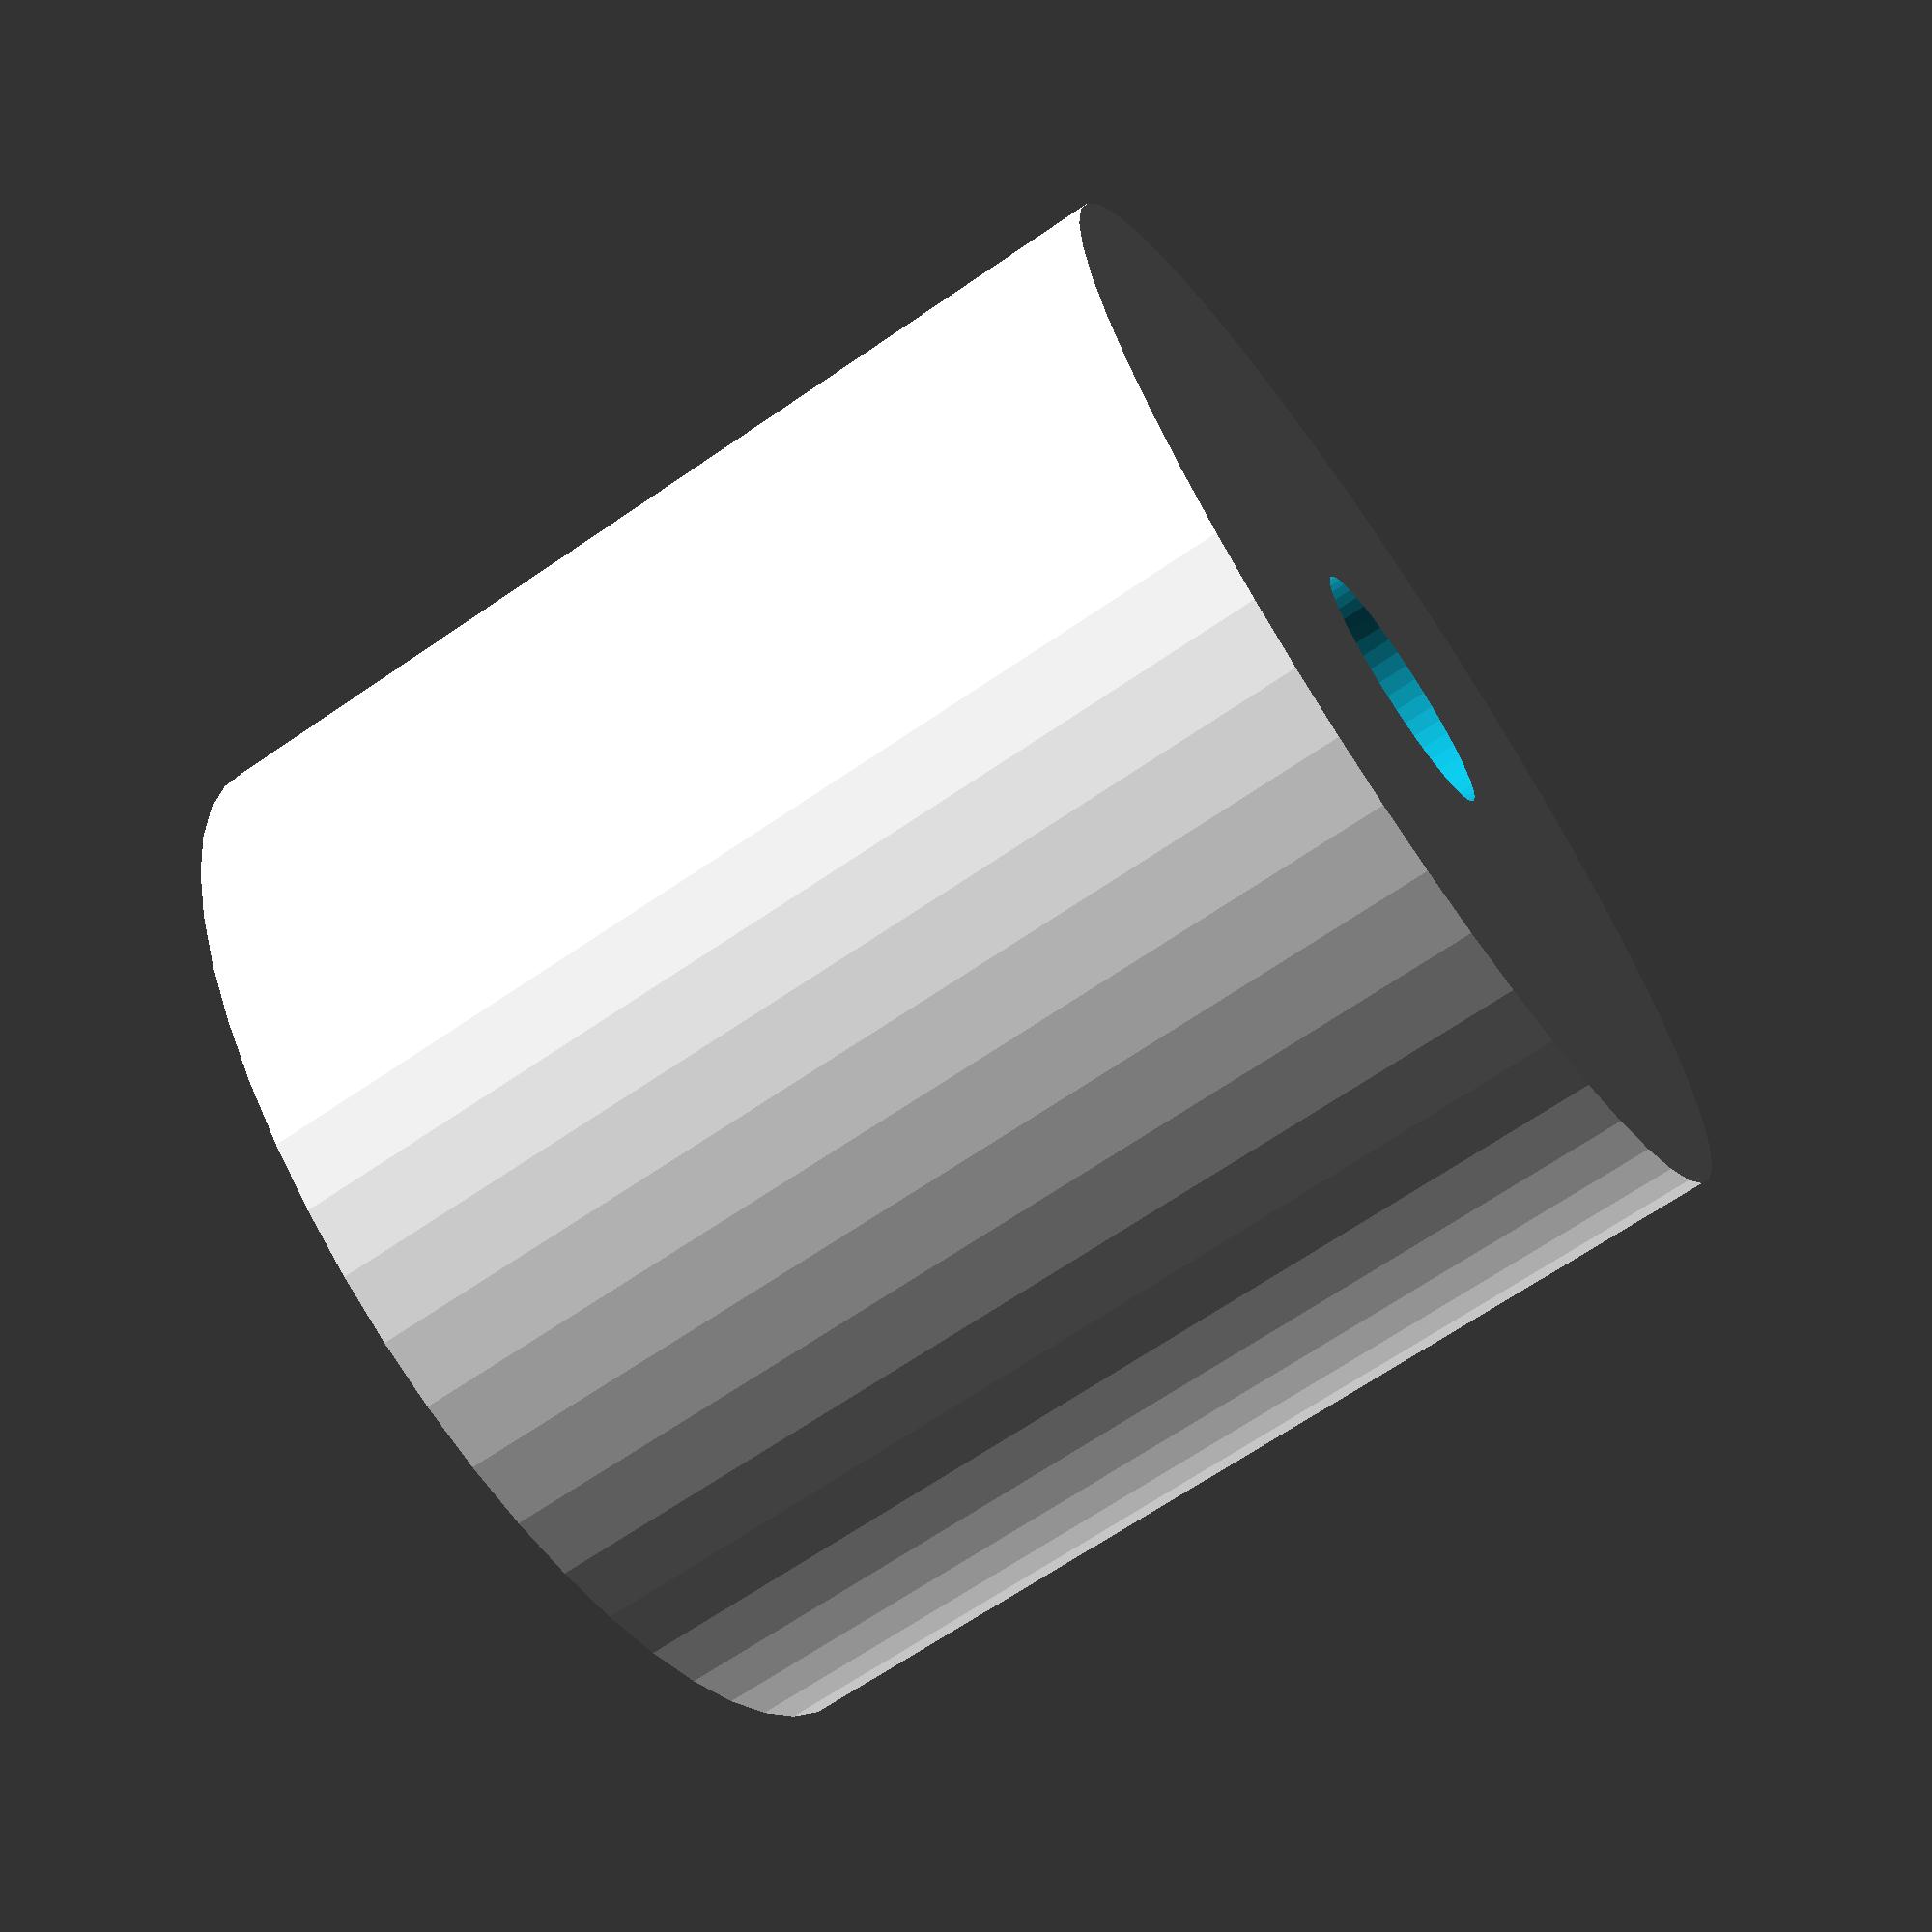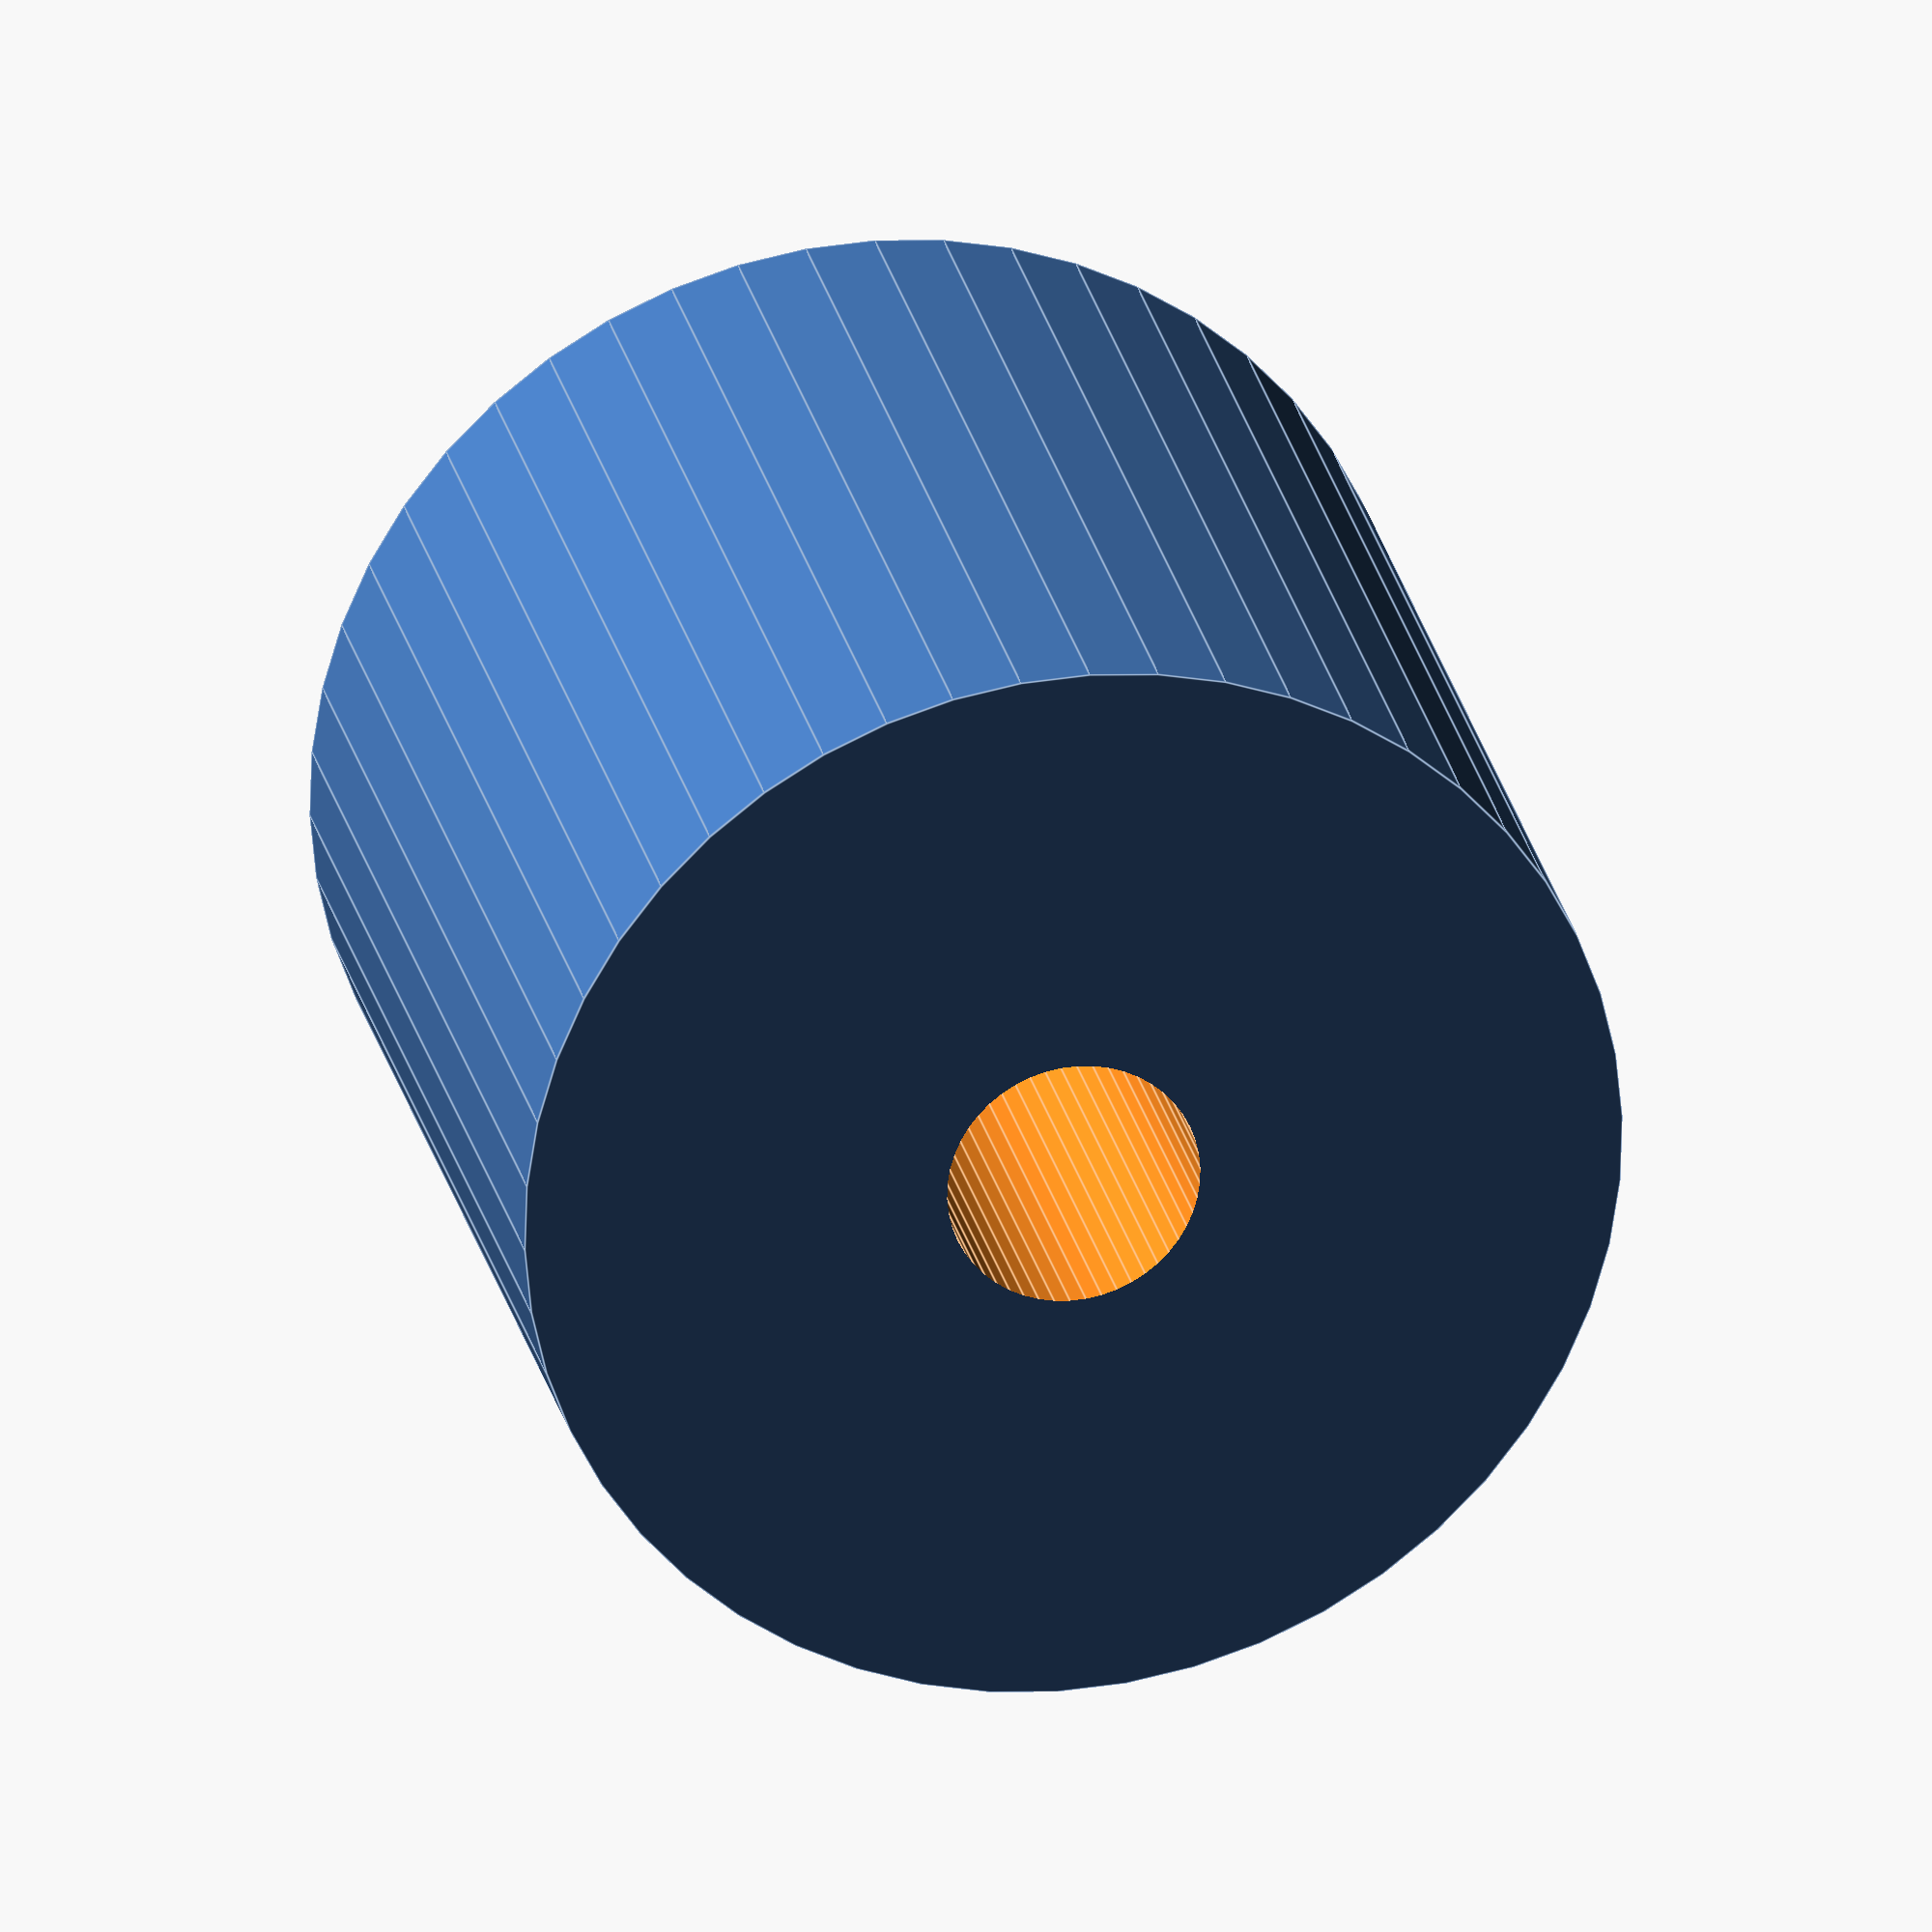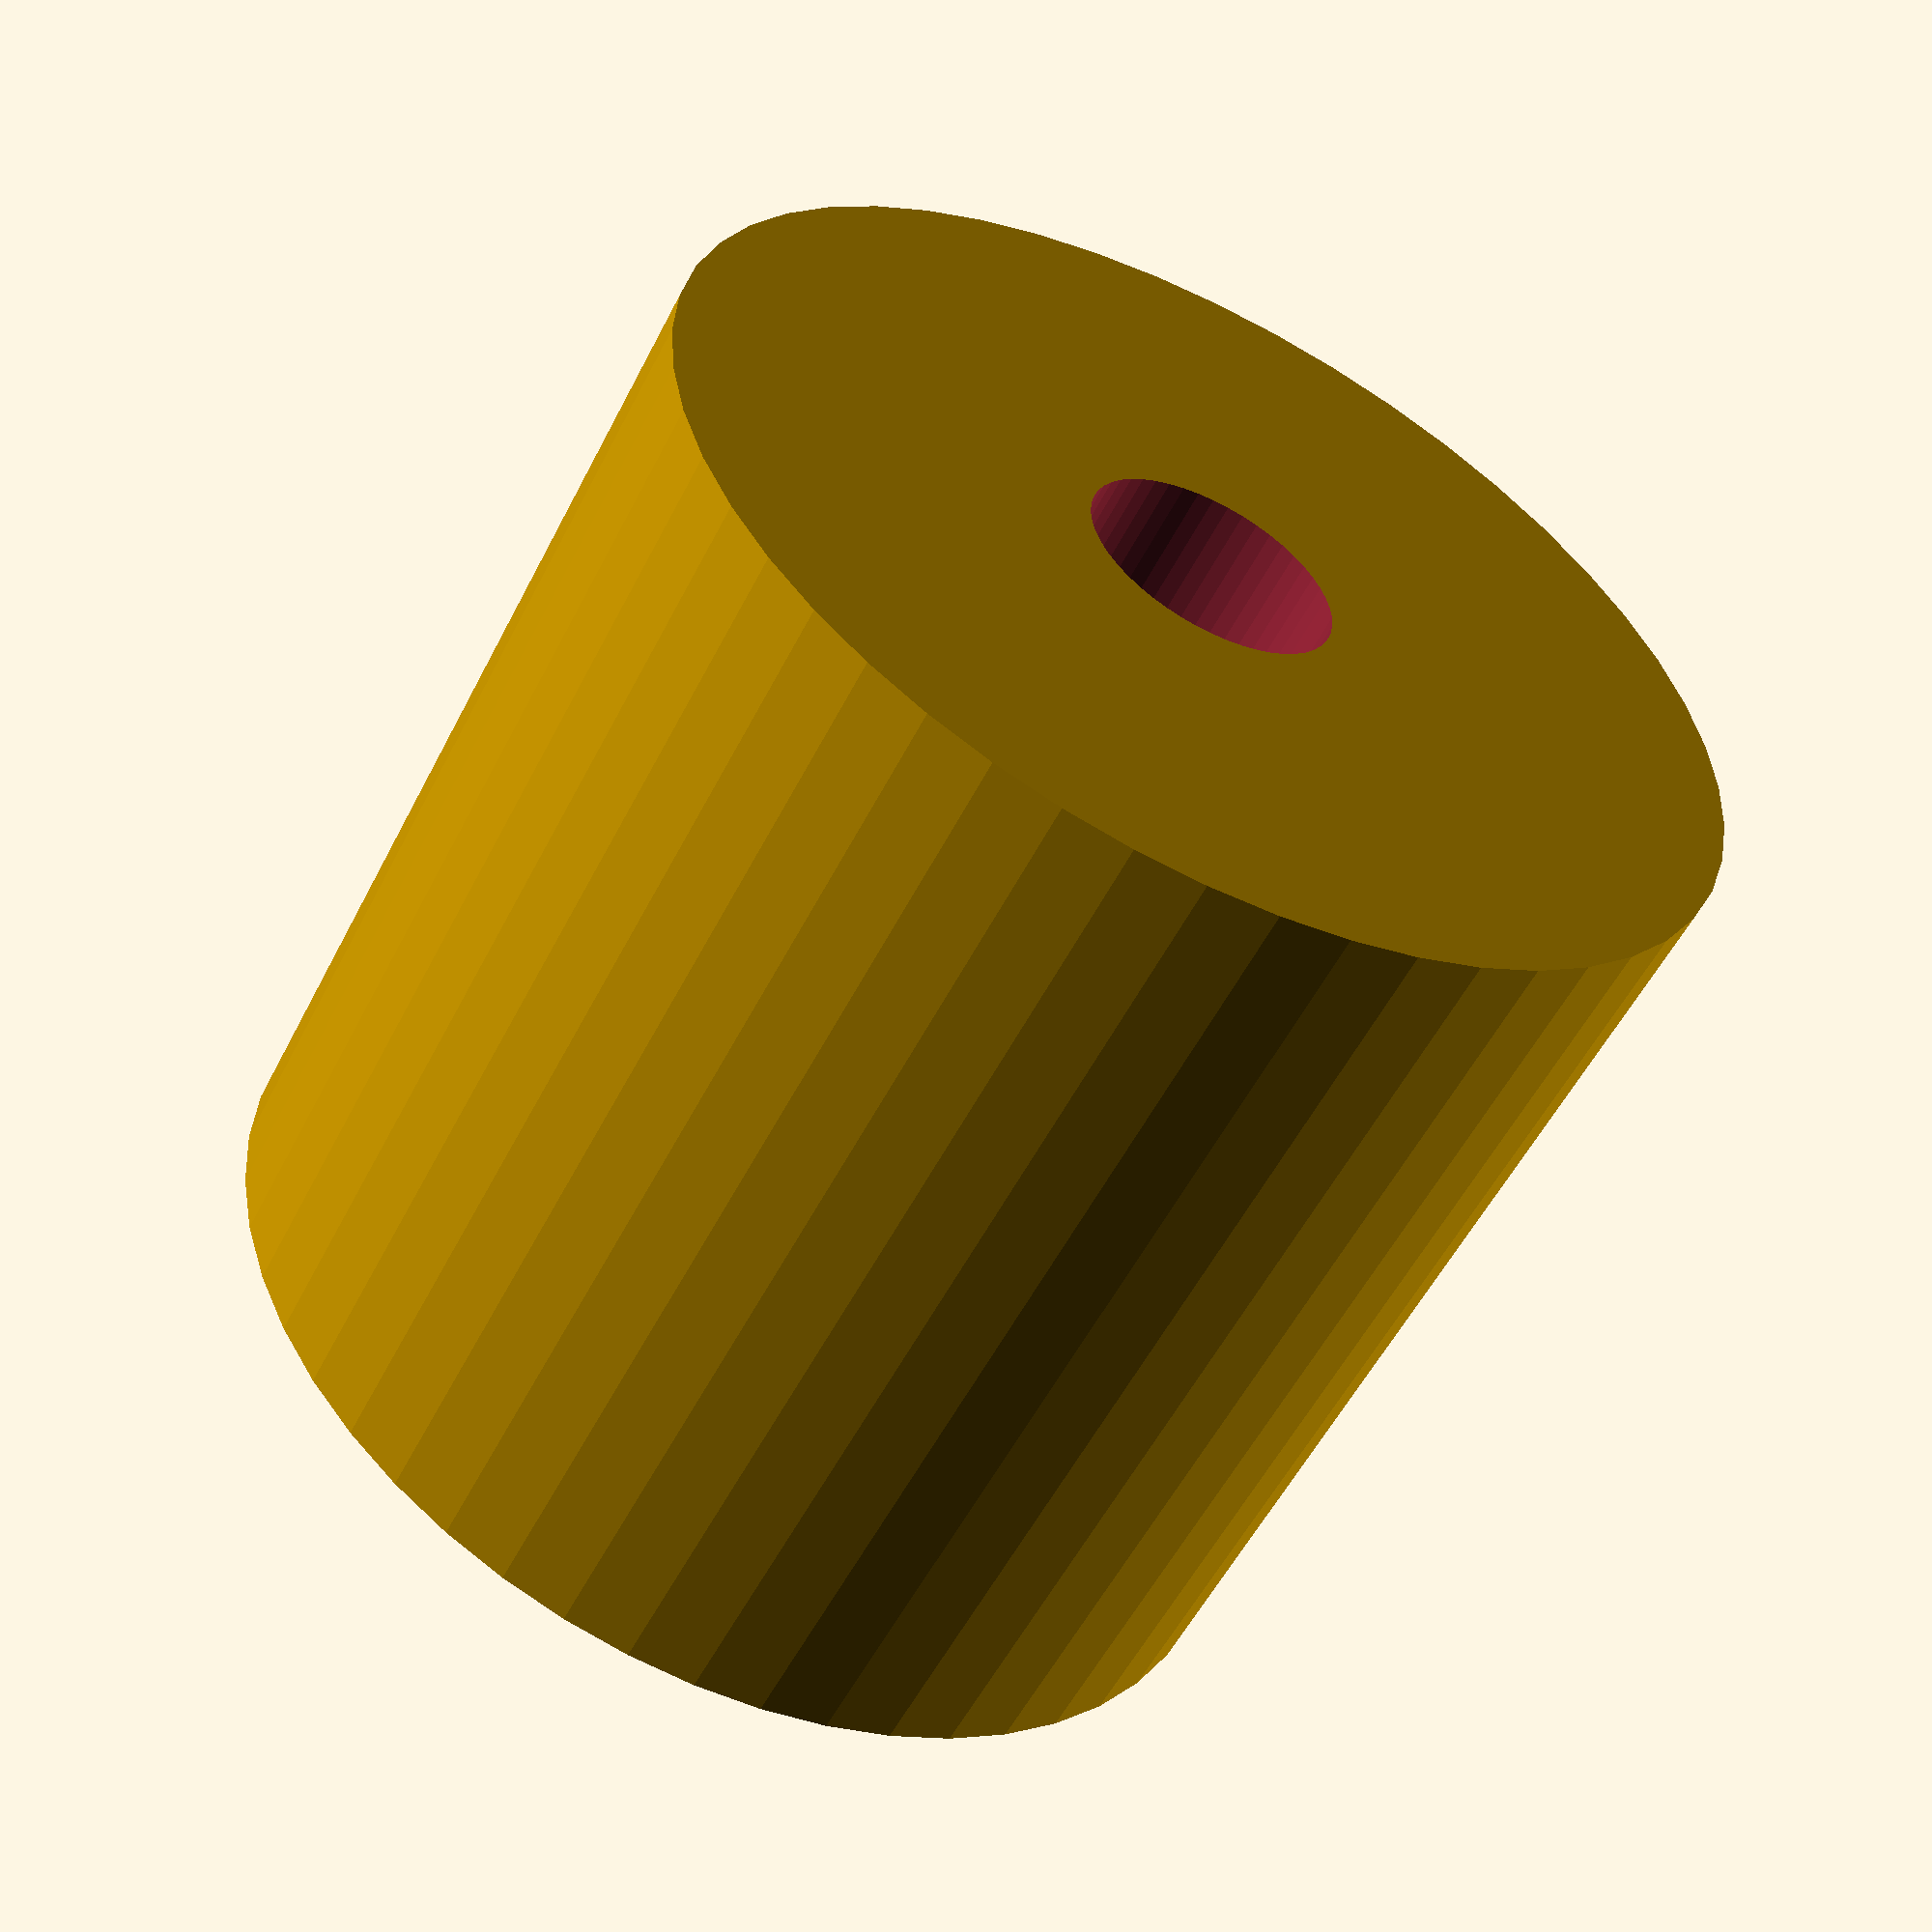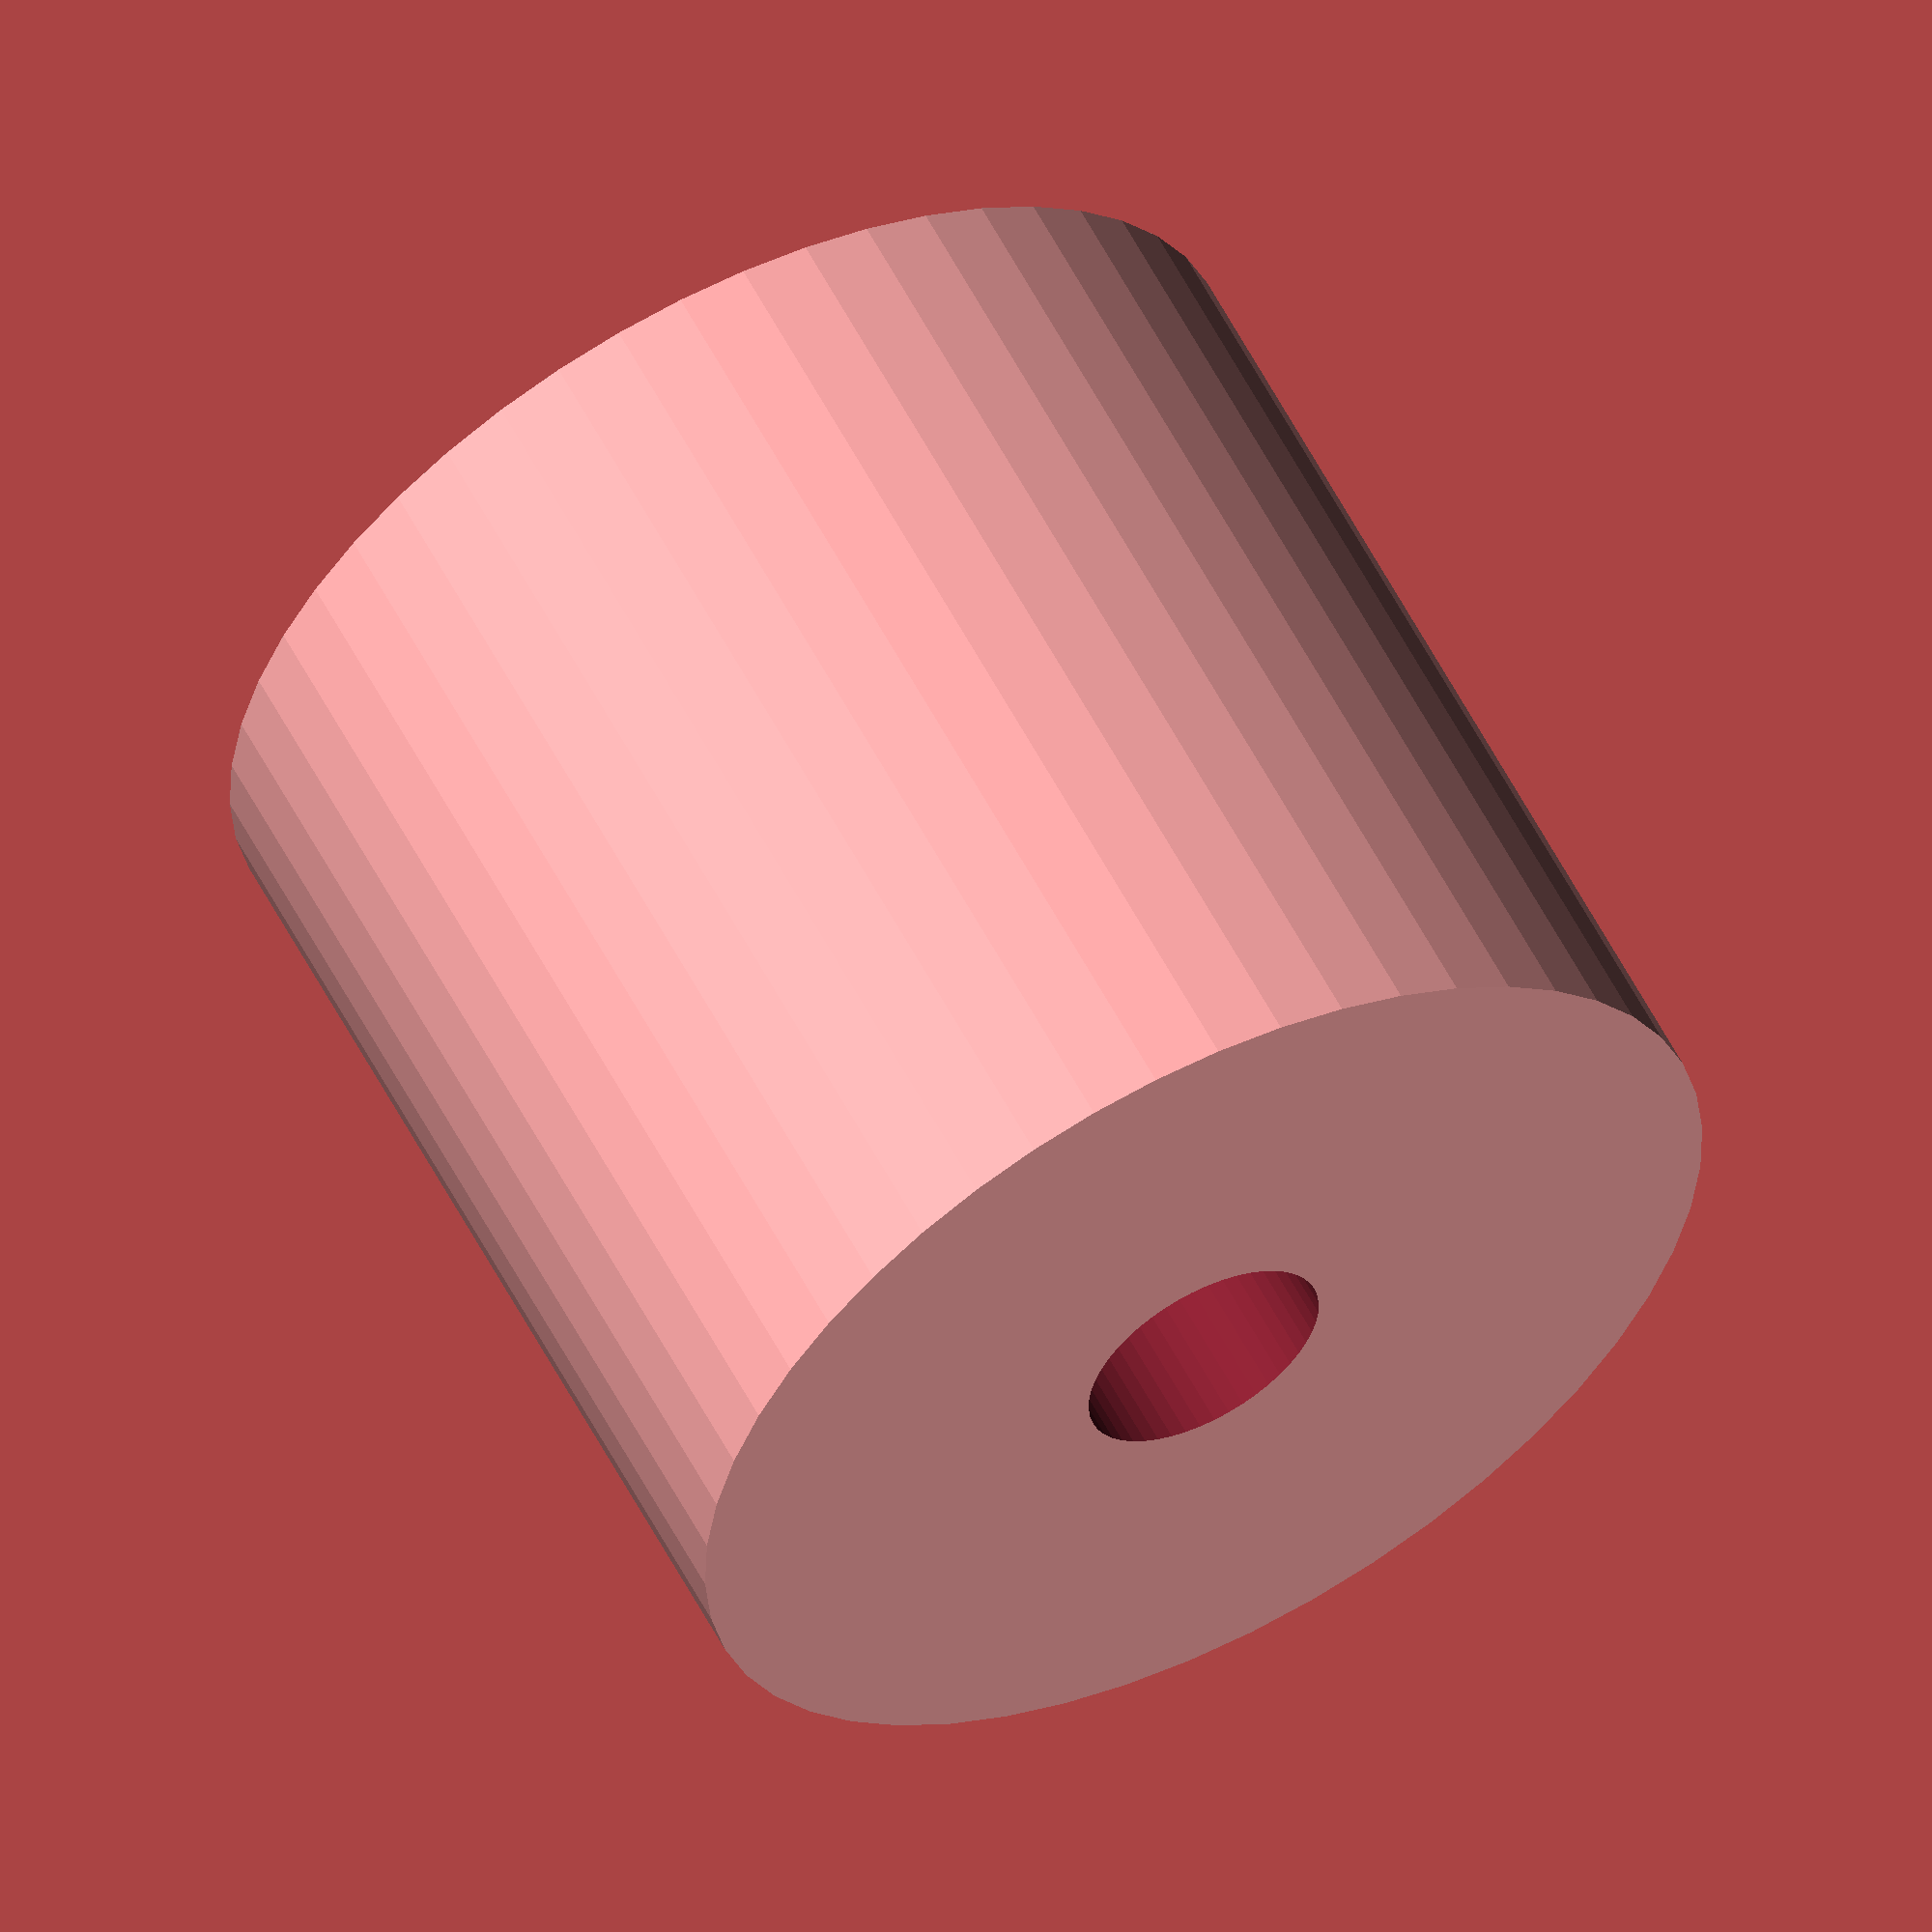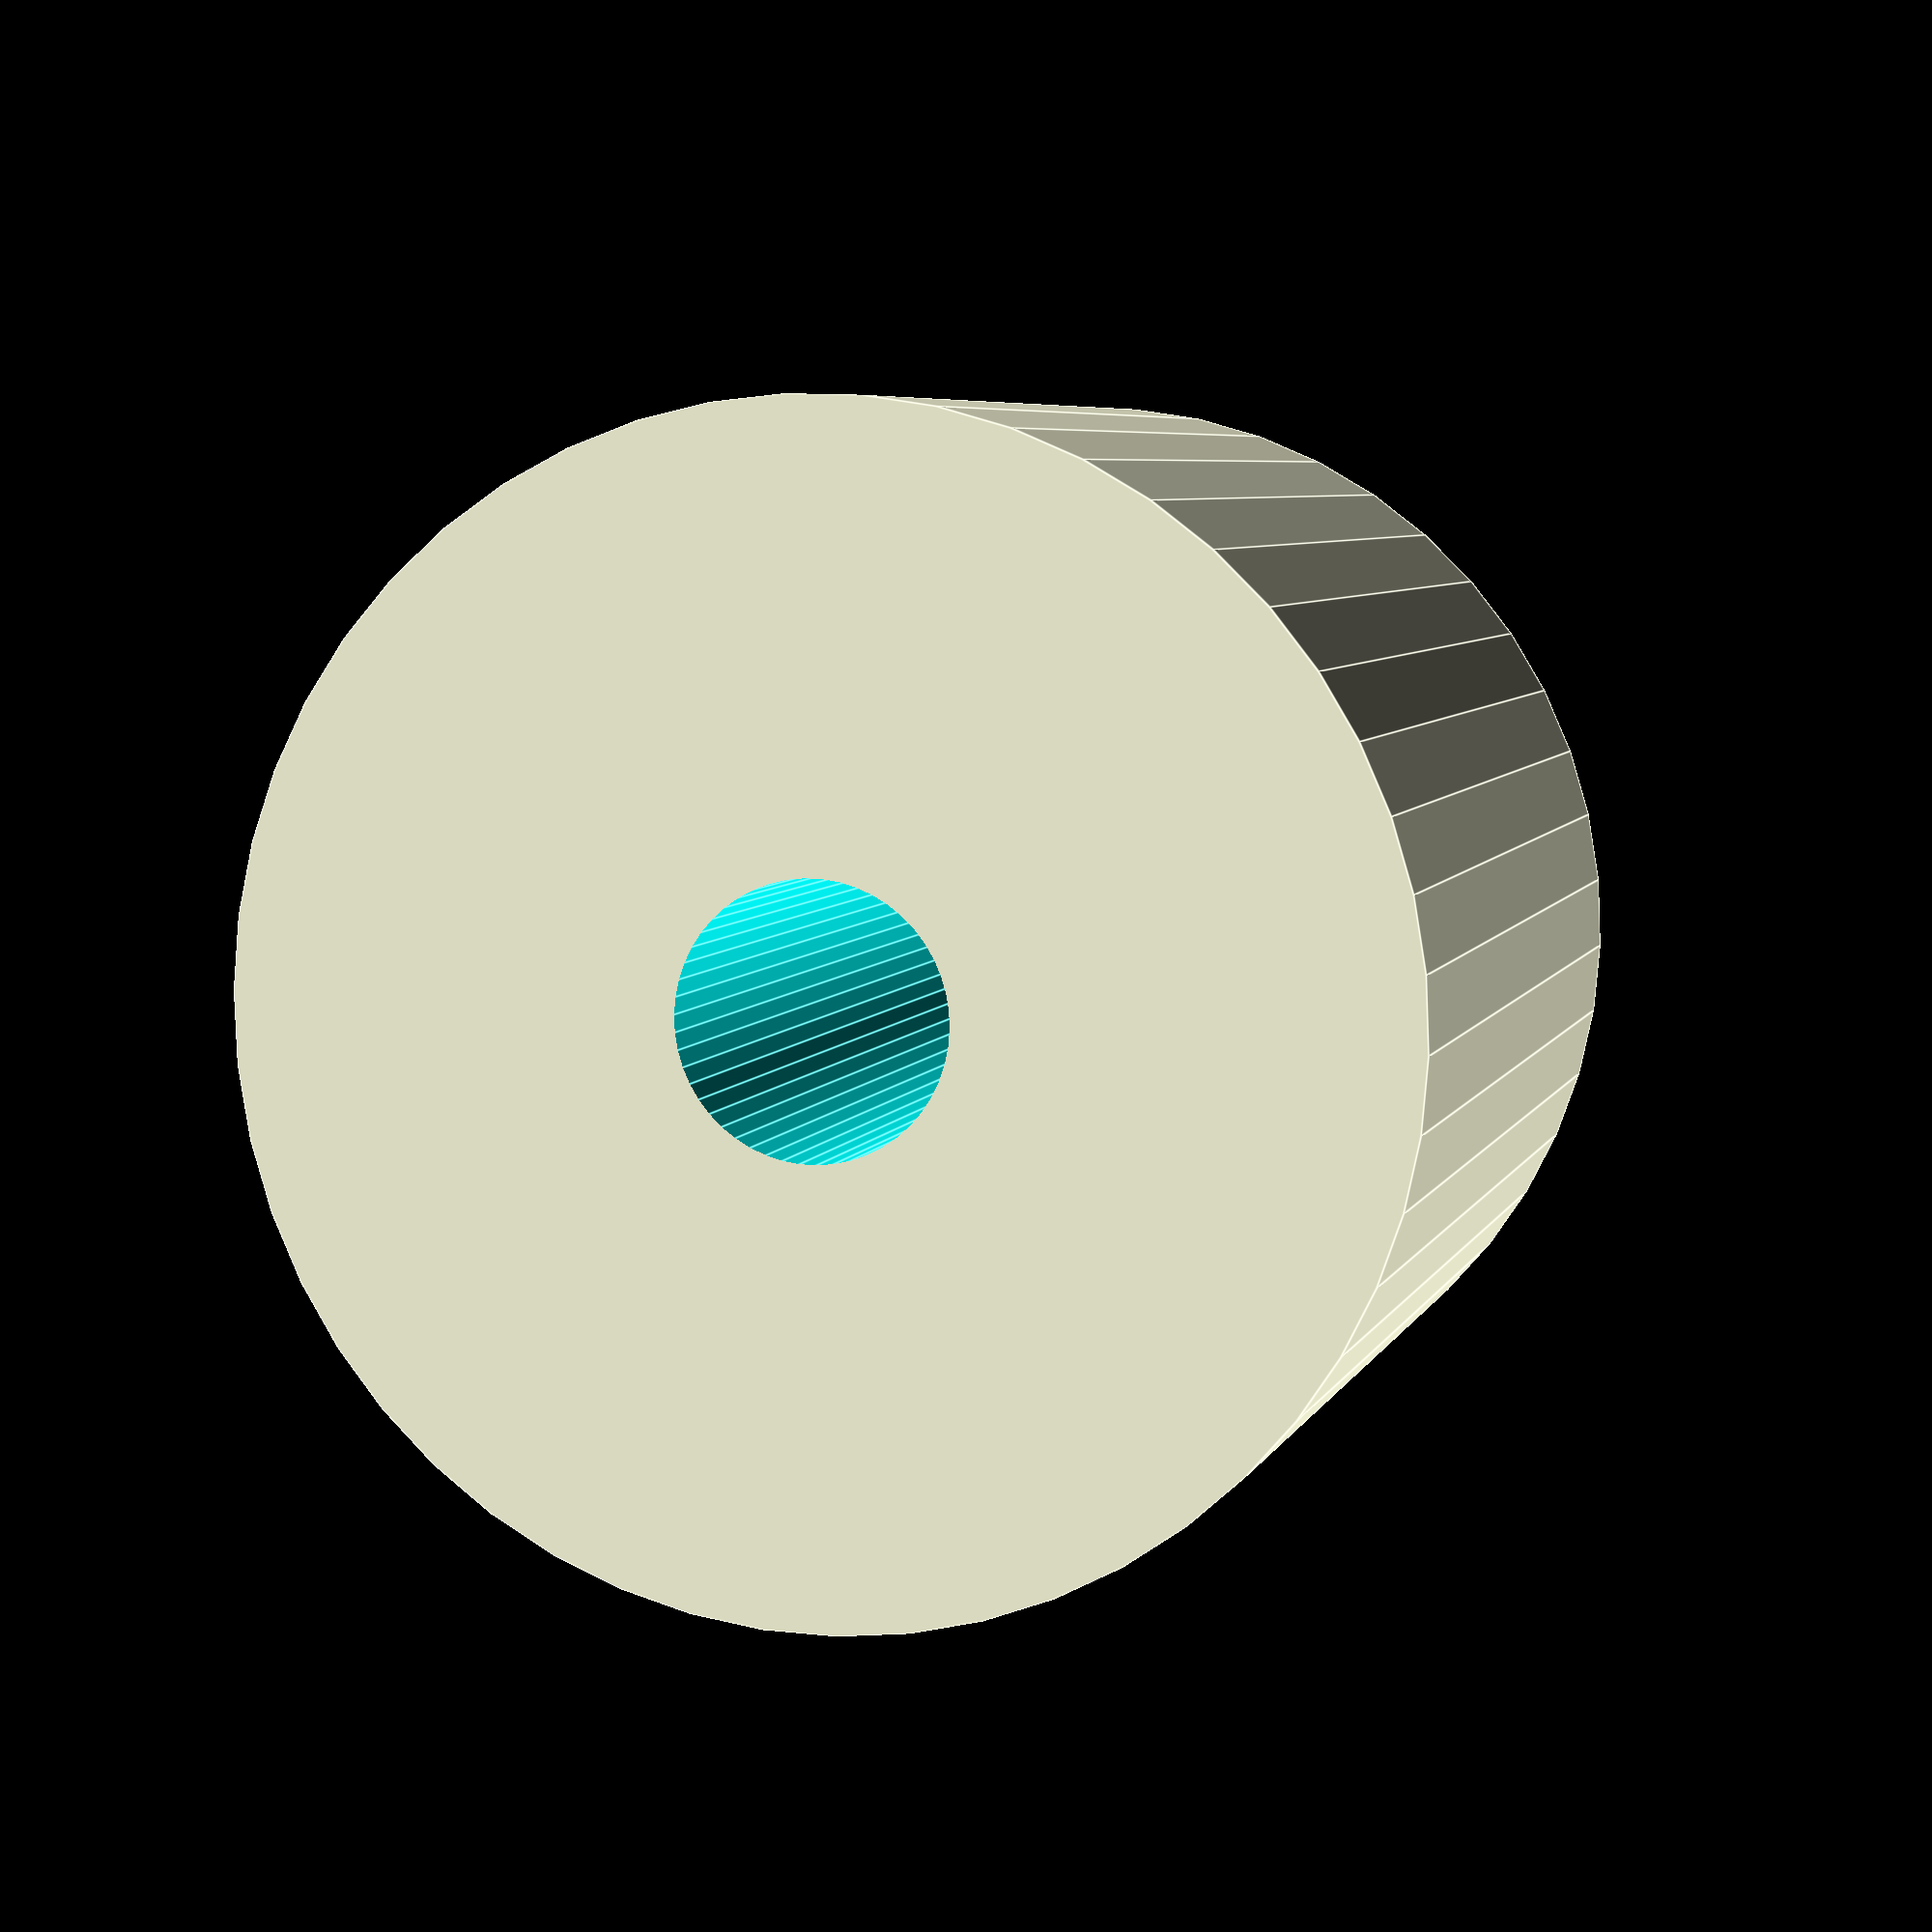
<openscad>
$fn = 50;


difference() {
	union() {
		translate(v = [0, 0, -18.0000000000]) {
			cylinder(h = 36, r = 19.5000000000);
		}
	}
	union() {
		translate(v = [0, 0, -100.0000000000]) {
			cylinder(h = 200, r = 4.5000000000);
		}
	}
}
</openscad>
<views>
elev=66.6 azim=236.6 roll=124.7 proj=p view=wireframe
elev=334.6 azim=55.7 roll=348.0 proj=o view=edges
elev=234.9 azim=209.2 roll=26.7 proj=p view=solid
elev=122.1 azim=246.7 roll=27.3 proj=o view=wireframe
elev=174.2 azim=109.3 roll=164.4 proj=p view=edges
</views>
